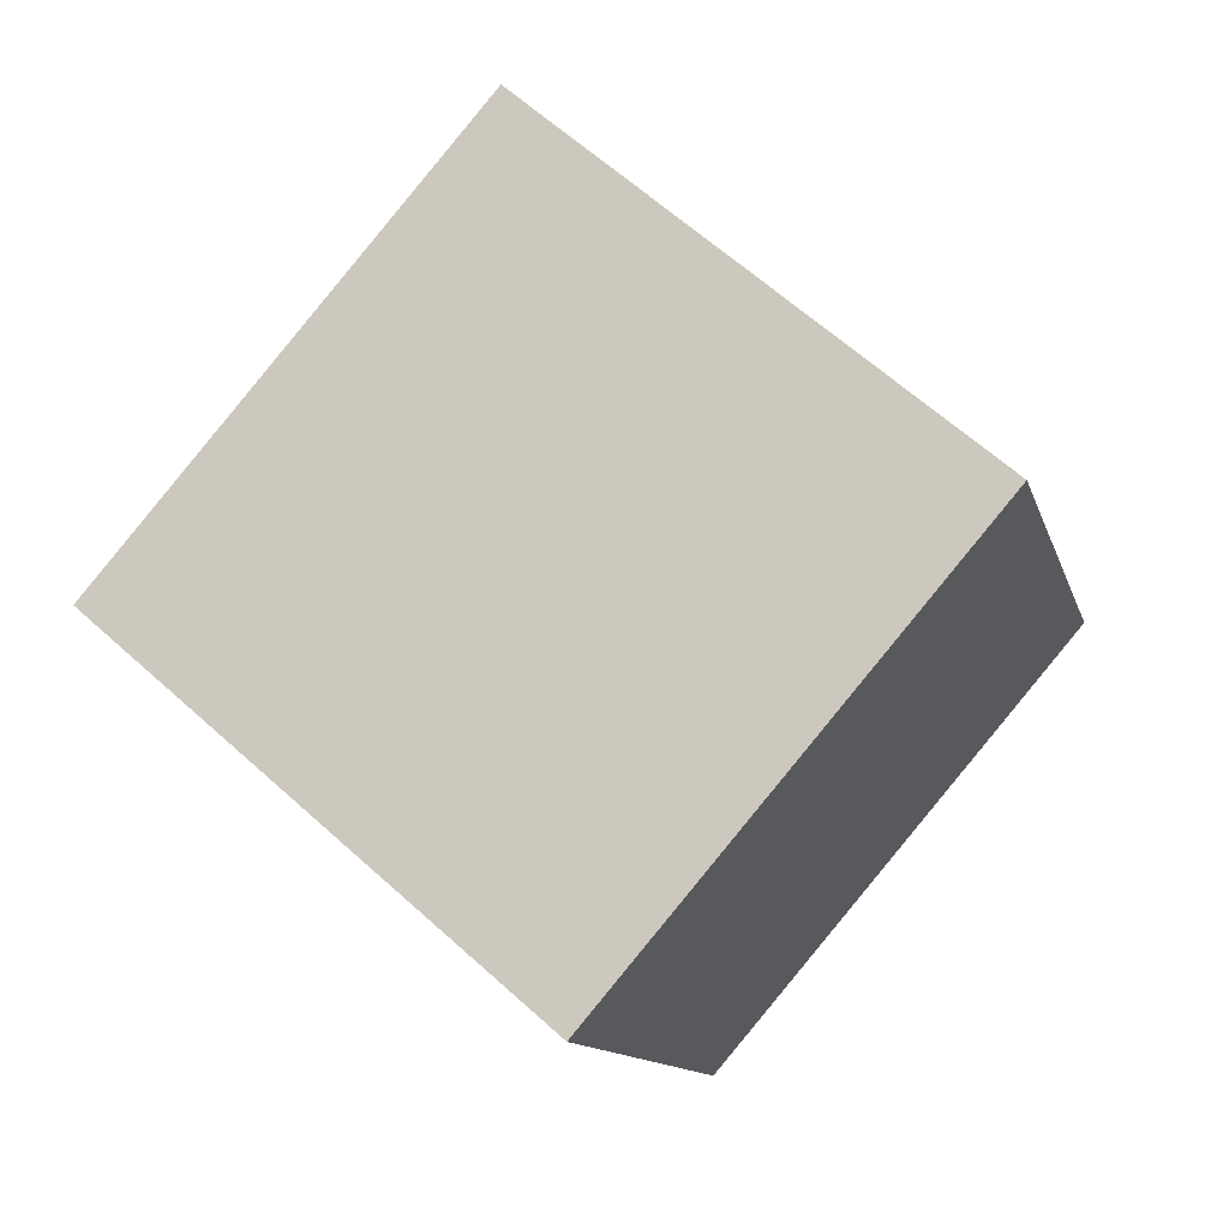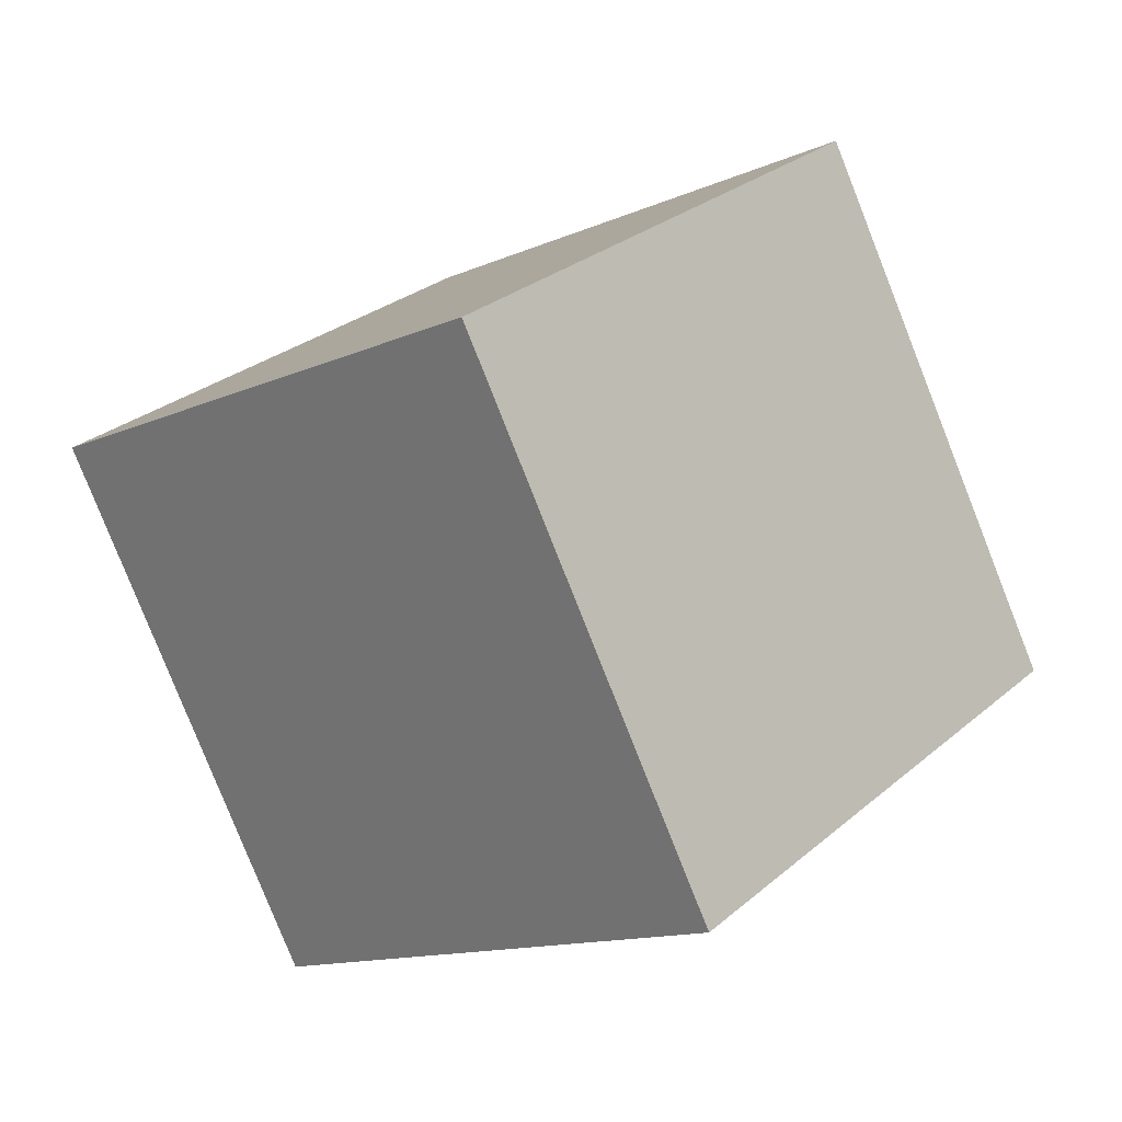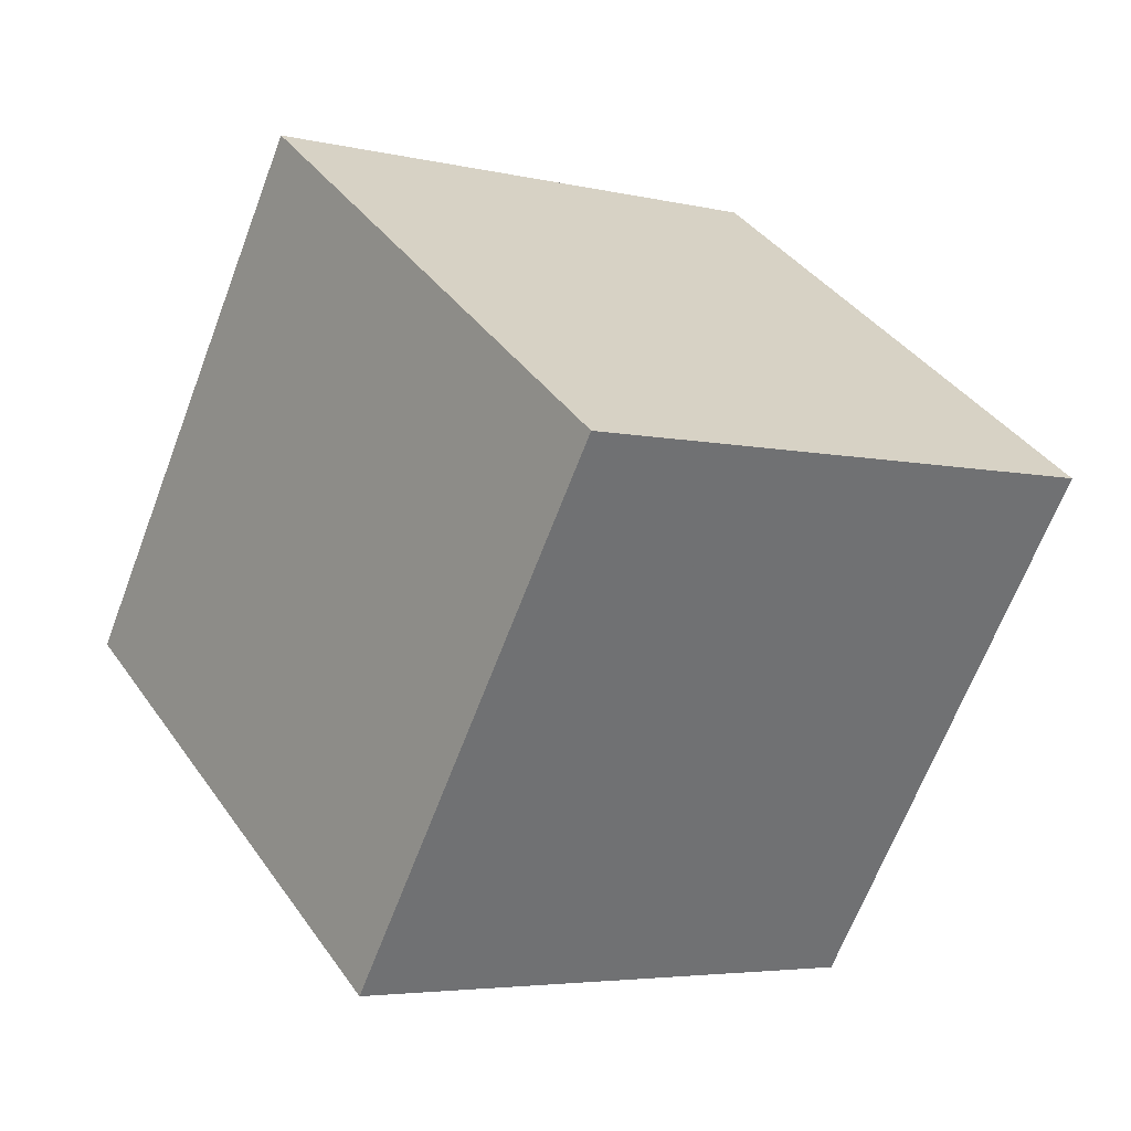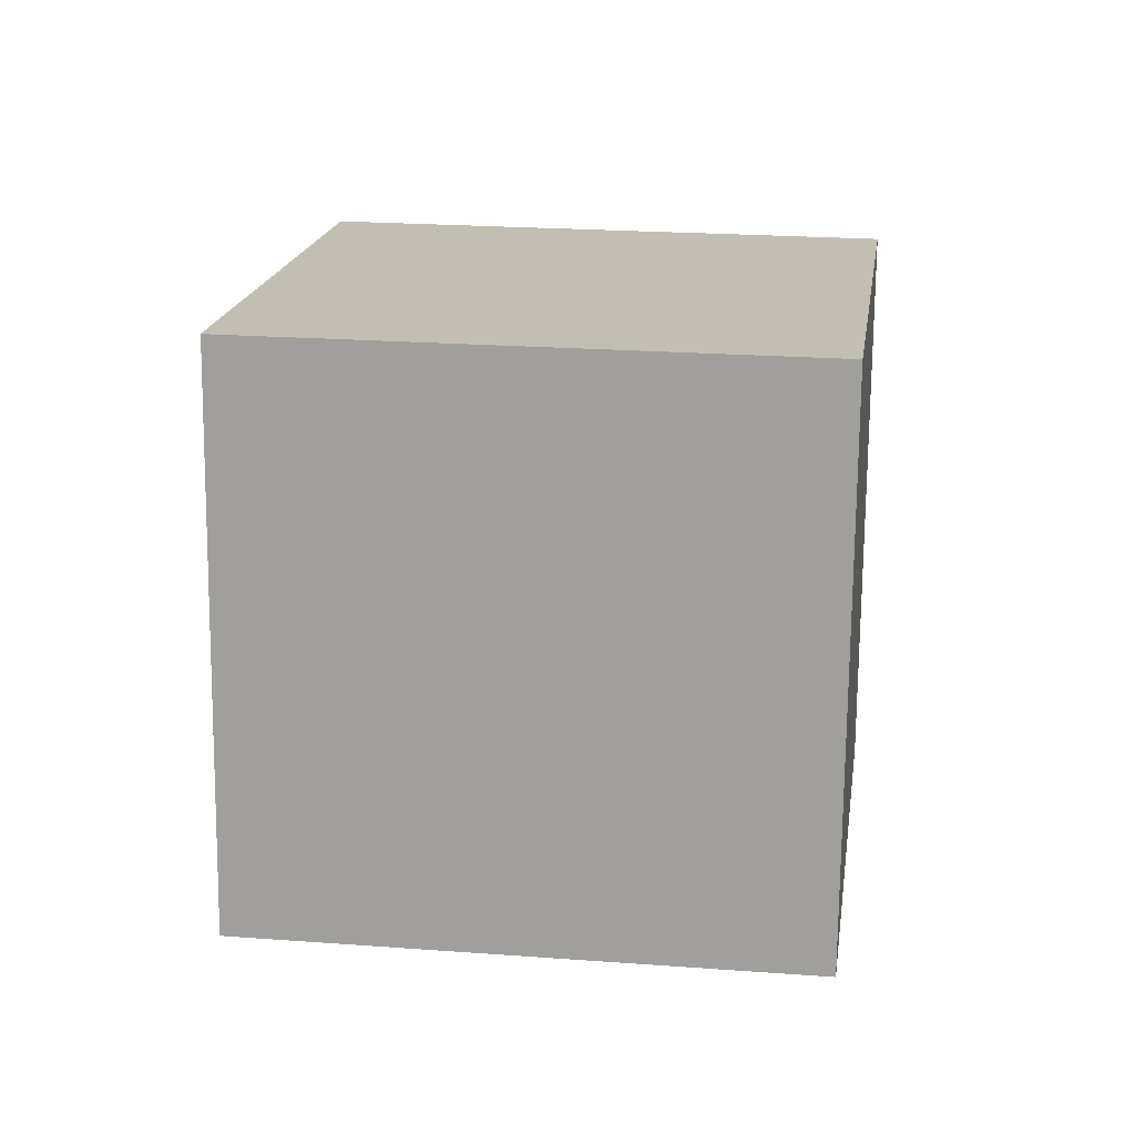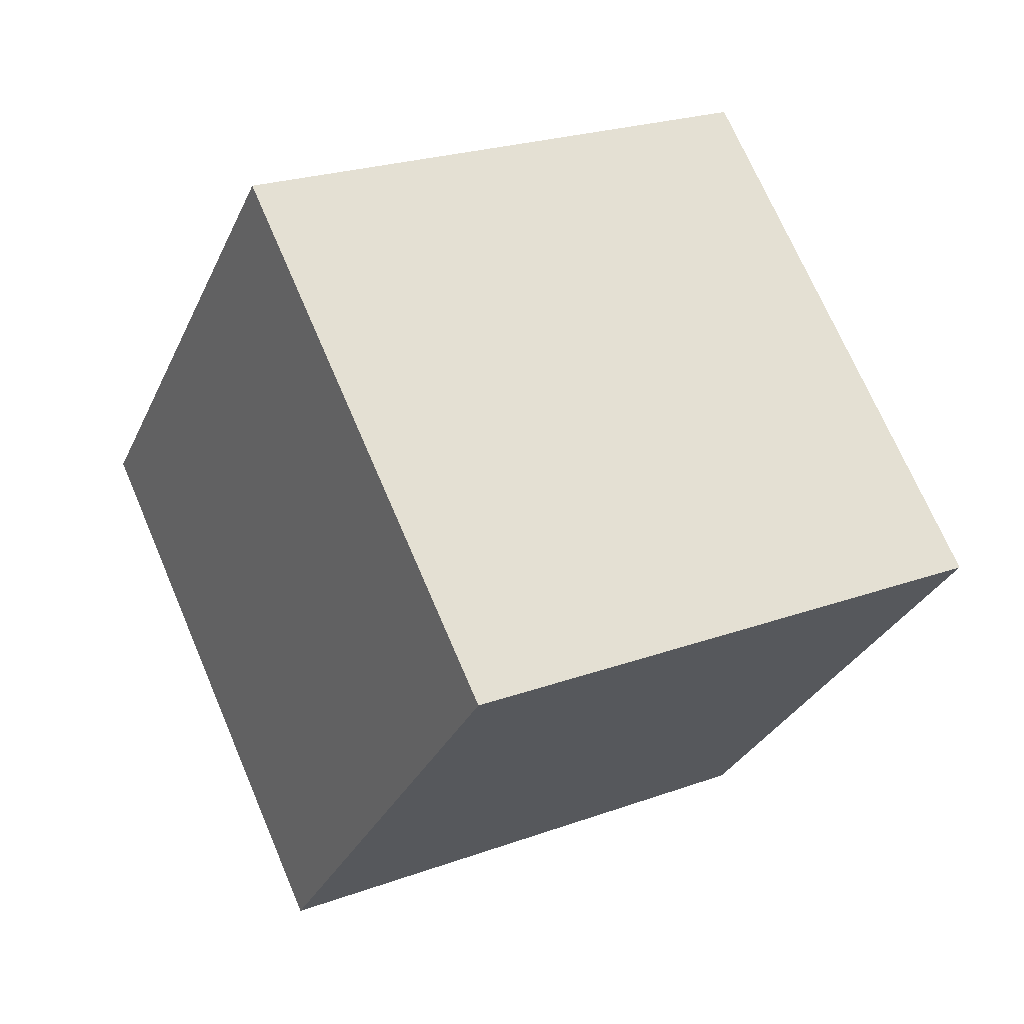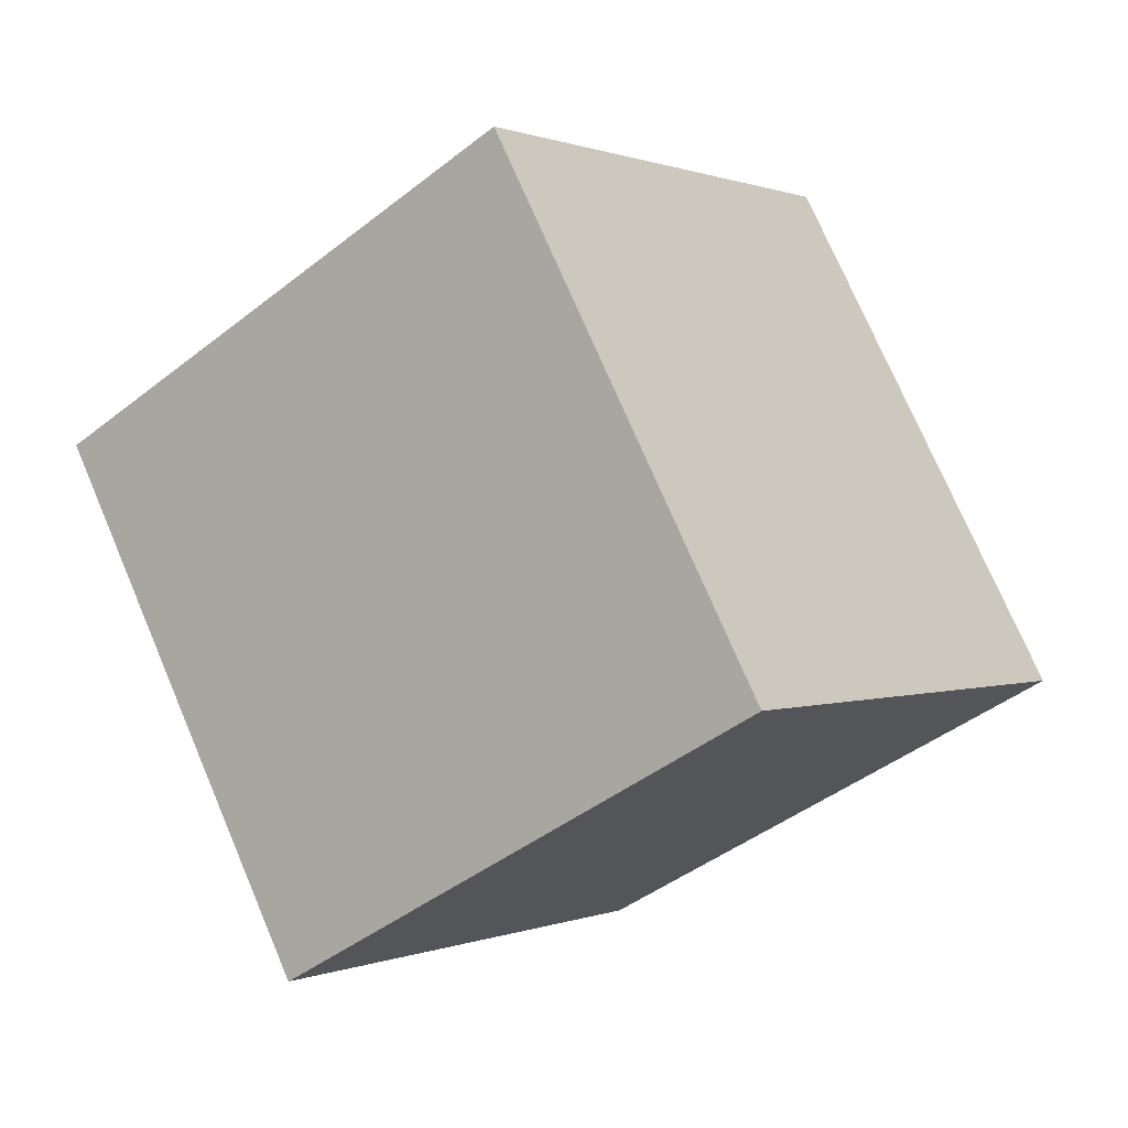
<metadata>
{"format":"obj","ext":"obj","renderer":"f3d","projection":"perspective","resolution":1024,"background":"white","views":[{"elev":-6.4,"azim":-80.2,"up":"+Y"},{"elev":-74.6,"azim":-72.1,"up":"+Y"},{"elev":-10.5,"azim":-43.2,"up":"+Z"},{"elev":-22.4,"azim":1.7,"up":"+Y"},{"elev":13.1,"azim":144.8,"up":"+Y"},{"elev":68.2,"azim":63.0,"up":"+Y"}]}
</metadata>
<code>
v 4.735 4.84 11.19
v 4.449 -2.852 4.803
v 5.829 11.16 3.519
v 5.543 3.473 -2.865
v -5.201 5.757 10.53
v -5.486 -1.934 4.142
v -4.107 12.08 2.858
v -4.392 4.39 -3.526
f 2 4 1
f 5 2 1
f 1 4 3
f 3 5 1
f 2 8 4
f 6 2 5
f 6 8 2
f 4 8 3
f 7 5 3
f 3 8 7
f 7 6 5
f 8 6 7

</code>
